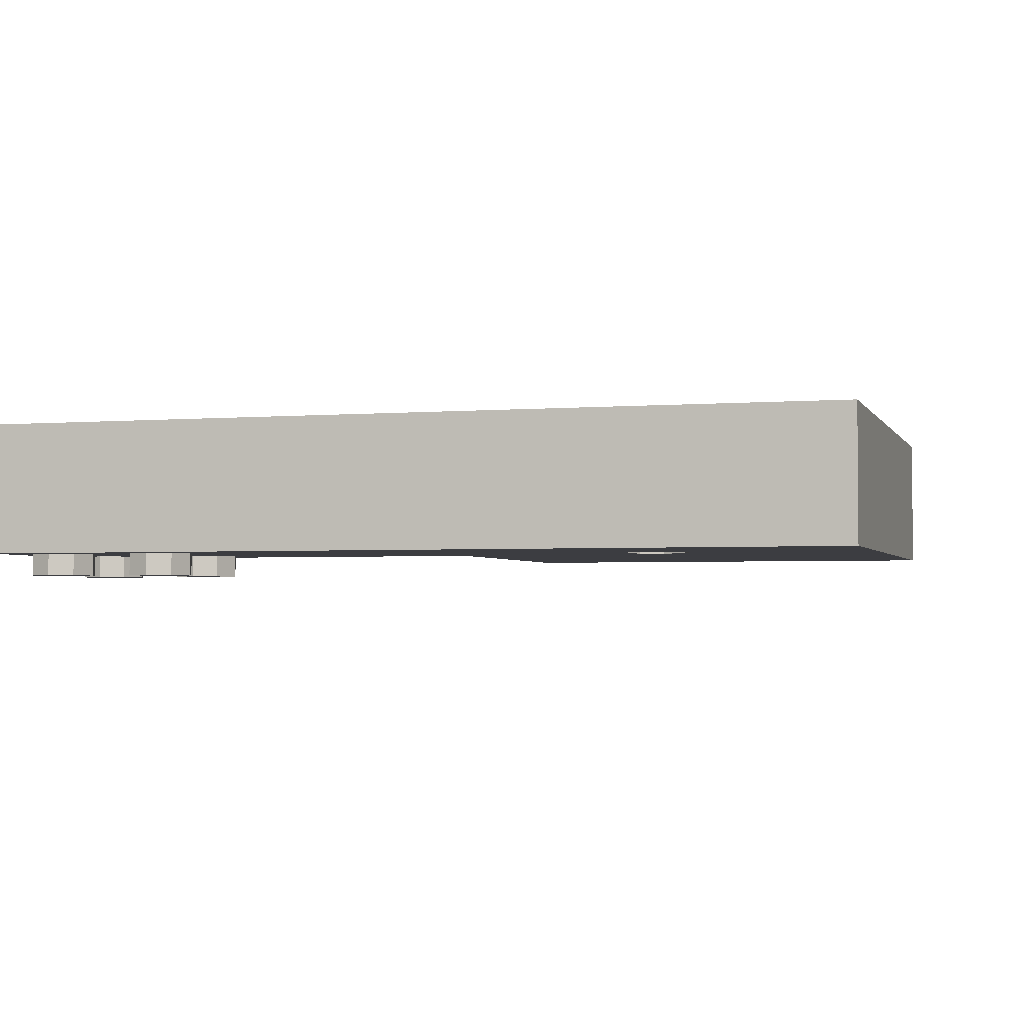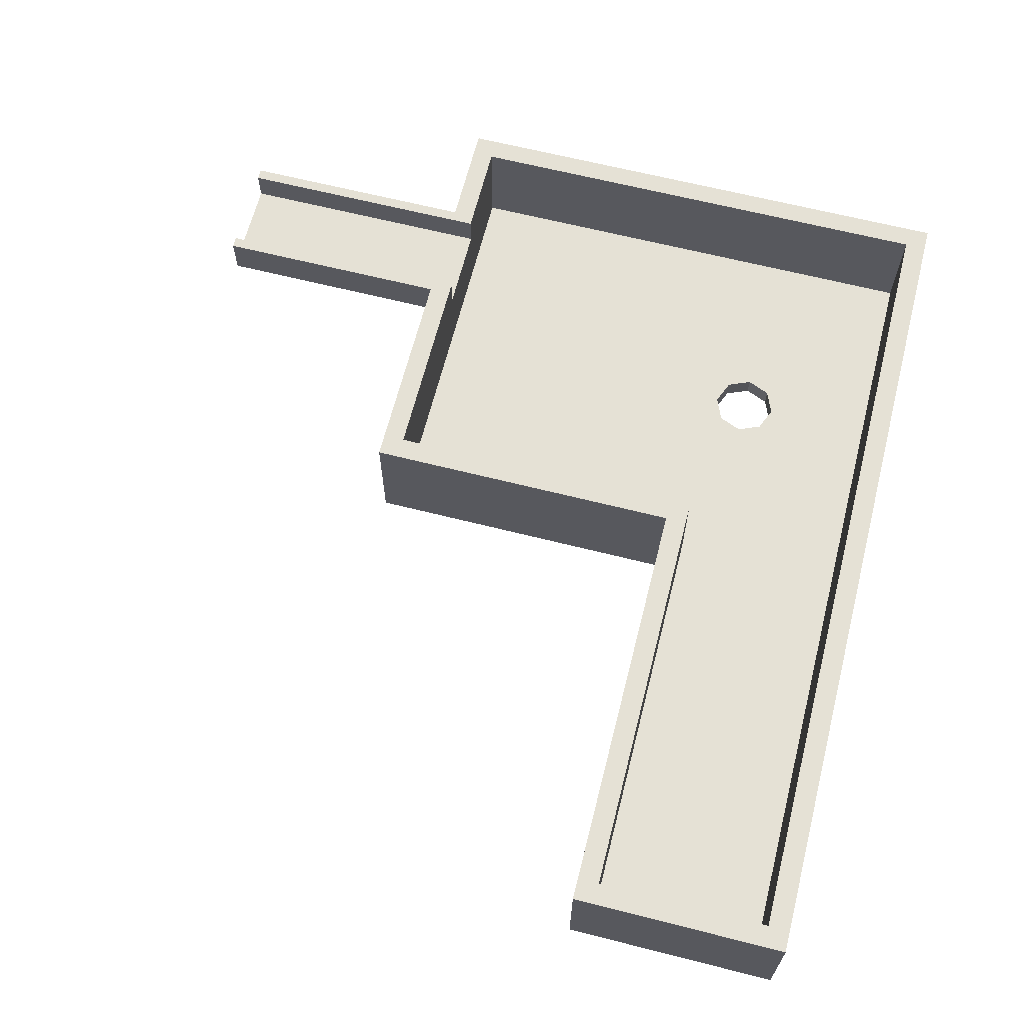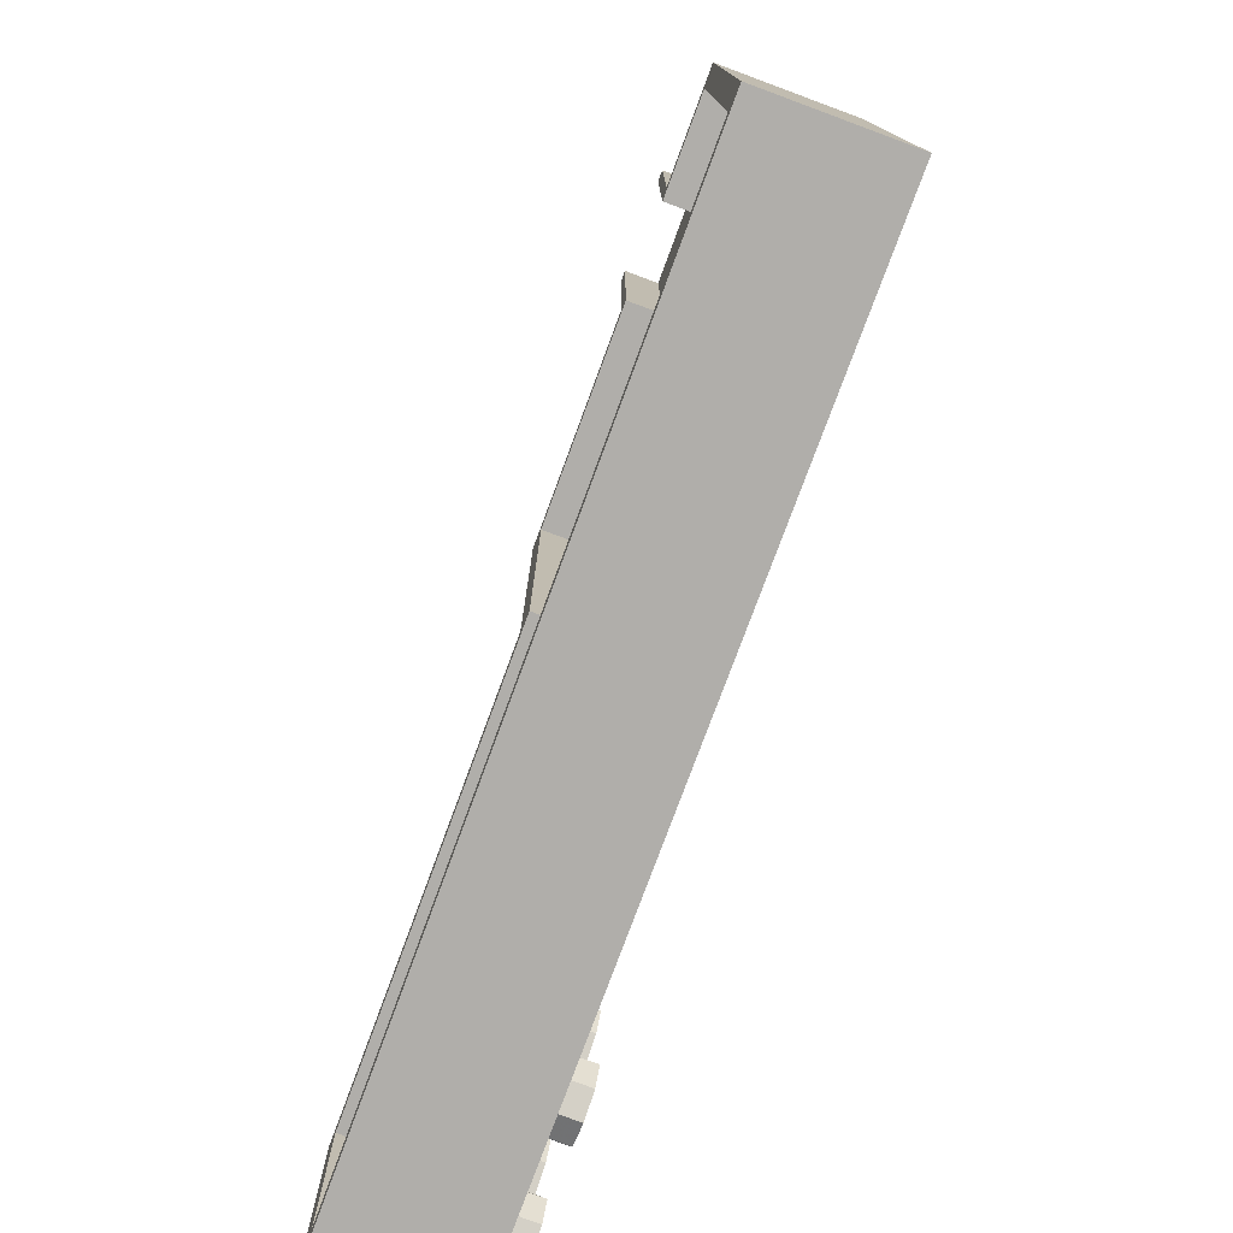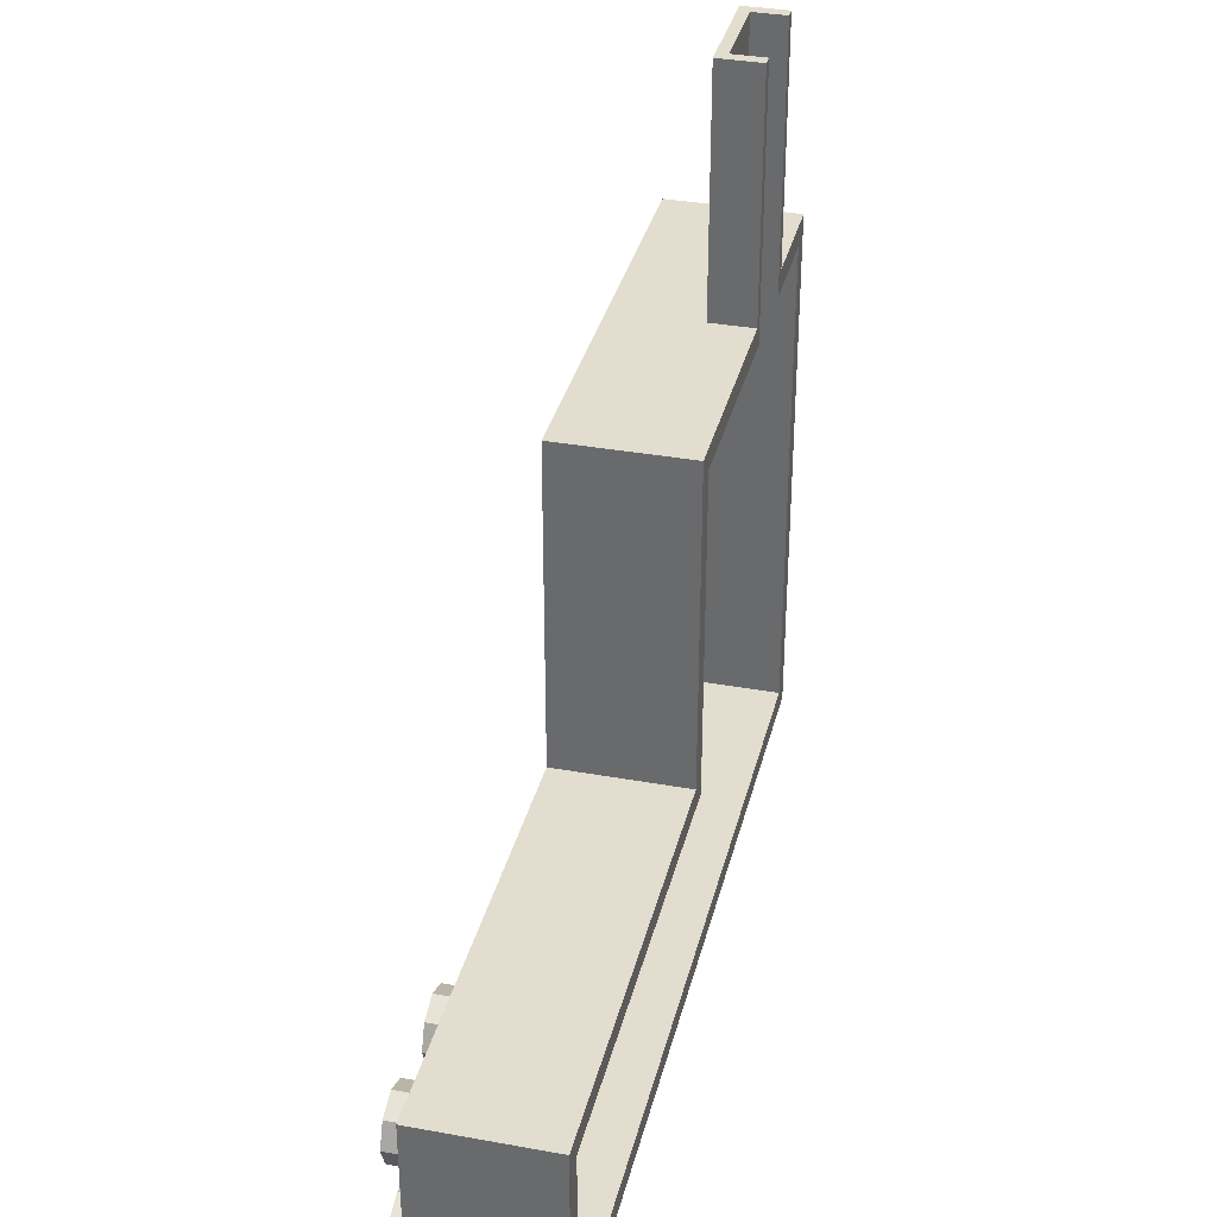
<metadata>
{"format":"obj","ext":"obj","renderer":"f3d","projection":"perspective","resolution":1024,"background":"white","views":[{"elev":-2.8,"azim":-163.7,"up":"+Y"},{"elev":65.0,"azim":104.3,"up":"+Y"},{"elev":-77.7,"azim":-110.3,"up":"+Z"},{"elev":34.8,"azim":103.6,"up":"+Z"}]}
</metadata>
<code>
v 3 1.2 -1.5
v 2.8 1.2 -1.3
v -4.8 1.2 -1.3
v -5 1.2 -1.5
v -5 1.2 -1.5
v -4.8 1.2 -1.3
v -4.8 1.2 3.3
v -5 1.2 3.5
v -4 1.2 3.5
v -3.9 1.2 3.3
v -3.9 1.2 5.7
v -4 1.2 5.7
v -3.1 1.2 3.3
v -3 1.2 3.5
v -3 1.2 5.7
v -3.1 1.2 5.7
v -4.8 1.2 -1.3
v -4.8 0.2 -1.3
v -4.8 0.2 3.3
v -4.8 1.2 3.3
v 2.8 0.2 -1.3
v -4.8 0.2 -1.3
v -4.8 1.2 -1.3
v 2.8 1.2 -1.3
v -5 1.2 -1.5
v -5 1.2 3.5
v -5 0 3.5
v -5 0 -1.5
v -1 0 3.5
v -2.7 0 0.3
v -3.3 0 0.3
v -5 0 3.5
v -1 0 3.5
v -1 0 0.5
v -2.7 0 -0.3
v -2.7 0 0.3
v -3.3 0 0.3
v -3.3 0 -0.3
v -5 0 -1.5
v -5 0 3.5
v -1.2 0.2 0.3
v 2.8 0.2 0.3
v 2.8 1.2 0.3
v -1.2 1.2 0.3
v -1 1.2 0.5
v -1.2 1.2 0.3
v 2.8 1.2 0.3
v 3 1.2 0.5
v -5 1.2 -1.5
v -5 0 -1.5
v 3 0 -1.5
v 3 1.2 -1.5
v 3 0 0.5
v -1 0 0.5
v -1 1.2 0.5
v 3 1.2 0.5
v -1 1.2 0.5
v -1 1.2 3.5
v -1.2 1.2 3.3
v -1.2 1.2 0.3
v -1 1.2 0.5
v -1 0 0.5
v -1 0 3.5
v -1 1.2 3.5
v 2.8 0.2 -1.3
v 2.8 1.2 -1.3
v 2.8 1.2 0.3
v 2.8 0.2 0.3
v 3 1.2 0.5
v 2.8 1.2 0.3
v 2.8 1.2 -1.3
v 3 1.2 -1.5
v -3.3 0 -0.3
v -2.7 0 -0.3
v 3 0 -1.5
v -5 0 -1.5
v -1 0 0.5
v 3 0 0.5
v 3 0 -1.5
v -2.7 0 -0.3
v -4.8 0.2 3.3
v -3.3 0.2 0.3
v -2.7 0.2 0.3
v -1.2 0.2 3.3
v -2.7 0.2 0.3
v -2.7 0.2 -0.3
v -1.2 0.2 0.3
v -1.2 0.2 3.3
v -4.8 0.2 3.3
v -4.8 0.2 -1.3
v -3.3 0.2 -0.3
v -3.3 0.2 0.3
v -4.8 0.2 -1.3
v 2.8 0.2 -1.3
v -2.7 0.2 -0.3
v -3.3 0.2 -0.3
v -2.7 0.2 -0.3
v 2.8 0.2 -1.3
v 2.8 0.2 0.3
v -1.2 0.2 0.3
v 3 0 0.5
v 3 1.2 0.5
v 3 1.2 -1.5
v 3 0 -1.5
v -1.2 0.2 3.3
v -3.1 0.9 3.3
v -3.9 0.9 3.3
v -4.8 0.2 3.3
v -1.2 0.2 3.3
v -1.2 1.2 3.3
v -3.1 1.2 3.3
v -3.1 0.9 3.3
v -3.9 0.9 3.3
v -3.9 1.2 3.3
v -4.8 1.2 3.3
v -4.8 0.2 3.3
v -5 0 3.5
v -4 0.8 3.5
v -3 0.8 3.5
v -1 0 3.5
v -3 0.8 3.5
v -3 1.2 3.5
v -1 1.2 3.5
v -1 0 3.5
v -5 0 3.5
v -5 1.2 3.5
v -4 1.2 3.5
v -4 0.8 3.5
v -1.2 0.2 0.3
v -1.2 1.2 0.3
v -1.2 1.2 3.3
v -1.2 0.2 3.3
v -3 1.2 3.5
v -3.1 1.2 3.3
v -1.2 1.2 3.3
v -1 1.2 3.5
v -5 1.2 3.5
v -4.8 1.2 3.3
v -3.9 1.2 3.3
v -4 1.2 3.5
v -3 1.2 3.5
v -3 0.8 3.5
v -3 0.8 5.7
v -3 1.2 5.7
v -4 0.8 3.5
v -4 1.2 3.5
v -4 1.2 5.7
v -4 0.8 5.7
v -3.1 0.9 5.7
v -3.9 0.9 5.7
v -3.9 0.9 3.3
v -3.1 0.9 3.3
v -3.1 1.2 5.7
v -3.1 0.9 5.7
v -3.1 0.9 3.3
v -3.1 1.2 3.3
v -3.9 1.2 3.3
v -3.9 0.9 3.3
v -3.9 0.9 5.7
v -3.9 1.2 5.7
v -3 0.8 5.7
v -4 0.8 5.7
v -3.9 0.9 5.7
v -3.1 0.9 5.7
v -3.1 0.9 5.7
v -3.1 1.2 5.7
v -3 1.2 5.7
v -3 0.8 5.7
v -4 0.8 5.7
v -4 1.2 5.7
v -3.9 1.2 5.7
v -3.9 0.9 5.7
v -4 0.8 3.5
v -4 0.8 5.7
v -3 0.8 5.7
v -3 0.8 3.5
v -2.7 0 -0.3
v -2.788 0 -0.2121
v -2.7 0 0
v -2.7 0 -0.3
v -3 0 -0.3
v -2.788 0 -0.2121
v -3.3 0 -0.3
v -3.212 0 -0.2121
v -3 0 -0.3
v -3.3 0 -0.3
v -3.3 0 0
v -3.212 0 -0.2121
v -3.3 0 0.3
v -3.212 0 0.2121
v -3.3 0 0
v -3.3 0 0.3
v -3 0 0.3
v -3.212 0 0.2121
v -2.7 0 0.3
v -2.788 0 0.2121
v -3 0 0.3
v -2.7 0 0.3
v -2.7 0 0
v -2.788 0 0.2121
v -2.7 0.2 0.3
v -2.788 0.2 0.2121
v -2.7 0.2 0
v -2.7 0.2 0.3
v -3 0.2 0.3
v -2.788 0.2 0.2121
v -3.3 0.2 0.3
v -3.212 0.2 0.2121
v -3 0.2 0.3
v -3.3 0.2 0.3
v -3.3 0.2 0
v -3.212 0.2 0.2121
v -3.3 0.2 -0.3
v -3.212 0.2 -0.2121
v -3.3 0.2 0
v -3.3 0.2 -0.3
v -3 0.2 -0.3
v -3.212 0.2 -0.2121
v -2.7 0.2 -0.3
v -2.788 0.2 -0.2121
v -3 0.2 -0.3
v -2.7 0.2 -0.3
v -2.7 0.2 0
v -2.788 0.2 -0.2121
v -2.788 0 -0.2121
v -2.7 0 0
v -2.7 0.2 0
v -2.788 0.2 -0.2121
v -3 0 -0.3
v -2.788 0 -0.2121
v -2.788 0.2 -0.2121
v -3 0.2 -0.3
v -3.212 0 -0.2121
v -3 0 -0.3
v -3 0.2 -0.3
v -3.212 0.2 -0.2121
v -3.3 0 0
v -3.212 0 -0.2121
v -3.212 0.2 -0.2121
v -3.3 0.2 0
v -3.212 0 0.2121
v -3.3 0 0
v -3.3 0.2 0
v -3.212 0.2 0.2121
v -3 0 0.3
v -3.212 0 0.2121
v -3.212 0.2 0.2121
v -3 0.2 0.3
v -2.788 0 0.2121
v -3 0 0.3
v -3 0.2 0.3
v -2.788 0.2 0.2121
v -2.7 0 0
v -2.788 0 0.2121
v -2.788 0.2 0.2121
v -2.7 0.2 0
v 1.712 0 -0.7879
v 1.8 0 -1
v 1.8 -0.2 -1
v 1.712 -0.2 -0.7879
v 1.5 0 -0.7
v 1.712 0 -0.7879
v 1.712 -0.2 -0.7879
v 1.5 -0.2 -0.7
v 1.288 0 -0.7879
v 1.5 0 -0.7
v 1.5 -0.2 -0.7
v 1.288 -0.2 -0.7879
v 1.2 0 -1
v 1.288 0 -0.7879
v 1.288 -0.2 -0.7879
v 1.2 -0.2 -1
v 1.288 0 -1.212
v 1.2 0 -1
v 1.2 -0.2 -1
v 1.288 -0.2 -1.212
v 1.5 0 -1.3
v 1.288 0 -1.212
v 1.288 -0.2 -1.212
v 1.5 -0.2 -1.3
v 1.712 0 -1.212
v 1.5 0 -1.3
v 1.5 -0.2 -1.3
v 1.712 -0.2 -1.212
v 1.8 0 -1
v 1.712 0 -1.212
v 1.712 -0.2 -1.212
v 1.8 -0.2 -1
v 1.5 -0.2 -1
v 1.8 -0.2 -1
v 1.712 -0.2 -0.7879
v 1.5 -0.2 -1
v 1.712 -0.2 -0.7879
v 1.5 -0.2 -0.7
v 1.5 -0.2 -1
v 1.5 -0.2 -0.7
v 1.288 -0.2 -0.7879
v 1.5 -0.2 -1
v 1.288 -0.2 -0.7879
v 1.2 -0.2 -1
v 1.5 -0.2 -1
v 1.2 -0.2 -1
v 1.288 -0.2 -1.212
v 1.5 -0.2 -1
v 1.288 -0.2 -1.212
v 1.5 -0.2 -1.3
v 1.5 -0.2 -1
v 1.5 -0.2 -1.3
v 1.712 -0.2 -1.212
v 1.5 -0.2 -1
v 1.712 -0.2 -1.212
v 1.8 -0.2 -1
v 2.712 0 -0.7879
v 2.8 0 -1
v 2.8 -0.2 -1
v 2.712 -0.2 -0.7879
v 2.5 0 -0.7
v 2.712 0 -0.7879
v 2.712 -0.2 -0.7879
v 2.5 -0.2 -0.7
v 2.288 0 -0.7879
v 2.5 0 -0.7
v 2.5 -0.2 -0.7
v 2.288 -0.2 -0.7879
v 2.2 0 -1
v 2.288 0 -0.7879
v 2.288 -0.2 -0.7879
v 2.2 -0.2 -1
v 2.288 0 -1.212
v 2.2 0 -1
v 2.2 -0.2 -1
v 2.288 -0.2 -1.212
v 2.5 0 -1.3
v 2.288 0 -1.212
v 2.288 -0.2 -1.212
v 2.5 -0.2 -1.3
v 2.712 0 -1.212
v 2.5 0 -1.3
v 2.5 -0.2 -1.3
v 2.712 -0.2 -1.212
v 2.8 0 -1
v 2.712 0 -1.212
v 2.712 -0.2 -1.212
v 2.8 -0.2 -1
v 2.5 -0.2 -1
v 2.8 -0.2 -1
v 2.712 -0.2 -0.7879
v 2.5 -0.2 -1
v 2.712 -0.2 -0.7879
v 2.5 -0.2 -0.7
v 2.5 -0.2 -1
v 2.5 -0.2 -0.7
v 2.288 -0.2 -0.7879
v 2.5 -0.2 -1
v 2.288 -0.2 -0.7879
v 2.2 -0.2 -1
v 2.5 -0.2 -1
v 2.2 -0.2 -1
v 2.288 -0.2 -1.212
v 2.5 -0.2 -1
v 2.288 -0.2 -1.212
v 2.5 -0.2 -1.3
v 2.5 -0.2 -1
v 2.5 -0.2 -1.3
v 2.712 -0.2 -1.212
v 2.5 -0.2 -1
v 2.712 -0.2 -1.212
v 2.8 -0.2 -1
v 1.712 0 0.2121
v 1.8 0 0
v 1.8 -0.2 0
v 1.712 -0.2 0.2121
v 1.5 0 0.3
v 1.712 0 0.2121
v 1.712 -0.2 0.2121
v 1.5 -0.2 0.3
v 1.288 0 0.2121
v 1.5 0 0.3
v 1.5 -0.2 0.3
v 1.288 -0.2 0.2121
v 1.2 0 0
v 1.288 0 0.2121
v 1.288 -0.2 0.2121
v 1.2 -0.2 0
v 1.288 0 -0.2121
v 1.2 0 0
v 1.2 -0.2 0
v 1.288 -0.2 -0.2121
v 1.5 0 -0.3
v 1.288 0 -0.2121
v 1.288 -0.2 -0.2121
v 1.5 -0.2 -0.3
v 1.712 0 -0.2121
v 1.5 0 -0.3
v 1.5 -0.2 -0.3
v 1.712 -0.2 -0.2121
v 1.8 0 0
v 1.712 0 -0.2121
v 1.712 -0.2 -0.2121
v 1.8 -0.2 0
v 1.5 -0.2 0
v 1.8 -0.2 0
v 1.712 -0.2 0.2121
v 1.5 -0.2 0
v 1.712 -0.2 0.2121
v 1.5 -0.2 0.3
v 1.5 -0.2 0
v 1.5 -0.2 0.3
v 1.288 -0.2 0.2121
v 1.5 -0.2 0
v 1.288 -0.2 0.2121
v 1.2 -0.2 0
v 1.5 -0.2 0
v 1.2 -0.2 0
v 1.288 -0.2 -0.2121
v 1.5 -0.2 0
v 1.288 -0.2 -0.2121
v 1.5 -0.2 -0.3
v 1.5 -0.2 0
v 1.5 -0.2 -0.3
v 1.712 -0.2 -0.2121
v 1.5 -0.2 0
v 1.712 -0.2 -0.2121
v 1.8 -0.2 0
v 2.712 0 0.2121
v 2.8 0 0
v 2.8 -0.2 0
v 2.712 -0.2 0.2121
v 2.5 0 0.3
v 2.712 0 0.2121
v 2.712 -0.2 0.2121
v 2.5 -0.2 0.3
v 2.288 0 0.2121
v 2.5 0 0.3
v 2.5 -0.2 0.3
v 2.288 -0.2 0.2121
v 2.2 0 0
v 2.288 0 0.2121
v 2.288 -0.2 0.2121
v 2.2 -0.2 0
v 2.288 0 -0.2121
v 2.2 0 0
v 2.2 -0.2 0
v 2.288 -0.2 -0.2121
v 2.5 0 -0.3
v 2.288 0 -0.2121
v 2.288 -0.2 -0.2121
v 2.5 -0.2 -0.3
v 2.712 0 -0.2121
v 2.5 0 -0.3
v 2.5 -0.2 -0.3
v 2.712 -0.2 -0.2121
v 2.8 0 0
v 2.712 0 -0.2121
v 2.712 -0.2 -0.2121
v 2.8 -0.2 0
v 2.5 -0.2 0
v 2.8 -0.2 0
v 2.712 -0.2 0.2121
v 2.5 -0.2 0
v 2.712 -0.2 0.2121
v 2.5 -0.2 0.3
v 2.5 -0.2 0
v 2.5 -0.2 0.3
v 2.288 -0.2 0.2121
v 2.5 -0.2 0
v 2.288 -0.2 0.2121
v 2.2 -0.2 0
v 2.5 -0.2 0
v 2.2 -0.2 0
v 2.288 -0.2 -0.2121
v 2.5 -0.2 0
v 2.288 -0.2 -0.2121
v 2.5 -0.2 -0.3
v 2.5 -0.2 0
v 2.5 -0.2 -0.3
v 2.712 -0.2 -0.2121
v 2.5 -0.2 0
v 2.712 -0.2 -0.2121
v 2.8 -0.2 0
g mesh7844836
f 1 3 2
f 3 1 4
f 5 7 6
f 7 5 8
f 9 11 10
f 11 9 12
f 13 15 14
f 15 13 16
g mesh7844837
f 17 19 18
f 19 17 20
g mesh7844839
f 21 23 22
f 23 21 24
g mesh7844841
f 25 27 26
f 27 25 28
f 29 31 30
f 31 29 32
f 33 35 34
f 35 33 36
f 37 39 38
f 39 37 40
g mesh7844843
f 41 43 42
f 43 41 44
f 45 47 46
f 47 45 48
g mesh7844845
f 49 51 50
f 51 49 52
g mesh7844847
f 53 55 54
f 55 53 56
g mesh7844849
f 57 59 58
f 59 57 60
g mesh7844851
f 61 63 62
f 63 61 64
g mesh7844853
f 65 67 66
f 67 65 68
f 69 71 70
f 71 69 72
f 73 75 74
f 75 73 76
f 77 79 78
f 79 77 80
f 81 83 82
f 83 81 84
f 85 87 86
f 87 85 88
f 89 91 90
f 91 89 92
f 93 95 94
f 95 93 96
f 97 99 98
f 99 97 100
g mesh7844855
f 101 103 102
f 103 101 104
f 105 107 106
f 107 105 108
f 109 111 110
f 111 109 112
f 113 115 114
f 115 113 116
f 117 119 118
f 119 117 120
f 121 123 122
f 123 121 124
f 125 127 126
f 127 125 128
g mesh7844857
f 129 131 130
f 131 129 132
f 133 135 134
f 135 133 136
f 137 139 138
f 139 137 140
g mesh7844859
f 141 143 142
f 143 141 144
g mesh7844861
f 145 147 146
f 147 145 148
g mesh7844863
f 149 151 150
f 151 149 152
g mesh7844865
f 153 155 154
f 155 153 156
g mesh7844867
f 157 159 158
f 159 157 160
f 161 163 162
f 163 161 164
f 165 167 166
f 167 165 168
f 169 171 170
f 171 169 172
g mesh7844869
f 173 175 174
f 175 173 176
g mesh7844872
f 177 179 178
f 180 182 181
f 183 185 184
f 186 188 187
f 189 191 190
f 192 194 193
f 195 197 196
f 198 200 199
g mesh7844874
f 201 203 202
f 204 206 205
f 207 209 208
f 210 212 211
f 213 215 214
f 216 218 217
f 219 221 220
f 222 224 223
g mesh7844877
f 225 226 227
f 227 228 225
f 229 230 231
f 231 232 229
f 233 234 235
f 235 236 233
f 237 238 239
f 239 240 237
f 241 242 243
f 243 244 241
f 245 246 247
f 247 248 245
f 249 250 251
f 251 252 249
f 253 254 255
f 255 256 253
g mesh7844884
f 257 259 258
f 259 257 260
f 261 263 262
f 263 261 264
f 265 267 266
f 267 265 268
f 269 271 270
f 271 269 272
f 273 275 274
f 275 273 276
f 277 279 278
f 279 277 280
f 281 283 282
f 283 281 284
f 285 287 286
f 287 285 288
g mesh7844886
f 289 290 291
f 292 293 294
f 295 296 297
f 298 299 300
f 301 302 303
f 304 305 306
f 307 308 309
f 310 311 312
g mesh7844892
f 313 315 314
f 315 313 316
f 317 319 318
f 319 317 320
f 321 323 322
f 323 321 324
f 325 327 326
f 327 325 328
f 329 331 330
f 331 329 332
f 333 335 334
f 335 333 336
f 337 339 338
f 339 337 340
f 341 343 342
f 343 341 344
g mesh7844894
f 345 346 347
f 348 349 350
f 351 352 353
f 354 355 356
f 357 358 359
f 360 361 362
f 363 364 365
f 366 367 368
g mesh7844900
f 369 371 370
f 371 369 372
f 373 375 374
f 375 373 376
f 377 379 378
f 379 377 380
f 381 383 382
f 383 381 384
f 385 387 386
f 387 385 388
f 389 391 390
f 391 389 392
f 393 395 394
f 395 393 396
f 397 399 398
f 399 397 400
g mesh7844902
f 401 402 403
f 404 405 406
f 407 408 409
f 410 411 412
f 413 414 415
f 416 417 418
f 419 420 421
f 422 423 424
g mesh7844908
f 425 427 426
f 427 425 428
f 429 431 430
f 431 429 432
f 433 435 434
f 435 433 436
f 437 439 438
f 439 437 440
f 441 443 442
f 443 441 444
f 445 447 446
f 447 445 448
f 449 451 450
f 451 449 452
f 453 455 454
f 455 453 456
g mesh7844910
f 457 458 459
f 460 461 462
f 463 464 465
f 466 467 468
f 469 470 471
f 472 473 474
f 475 476 477
f 478 479 480

</code>
